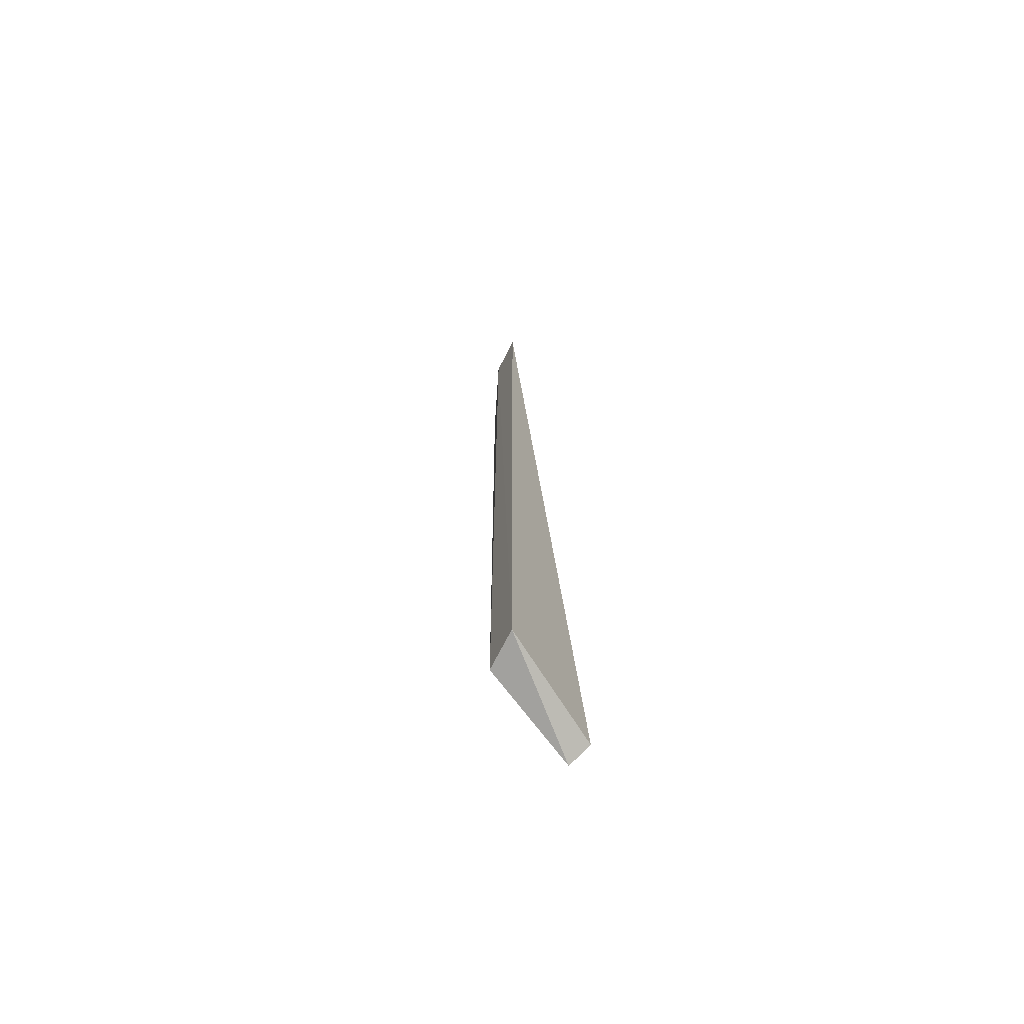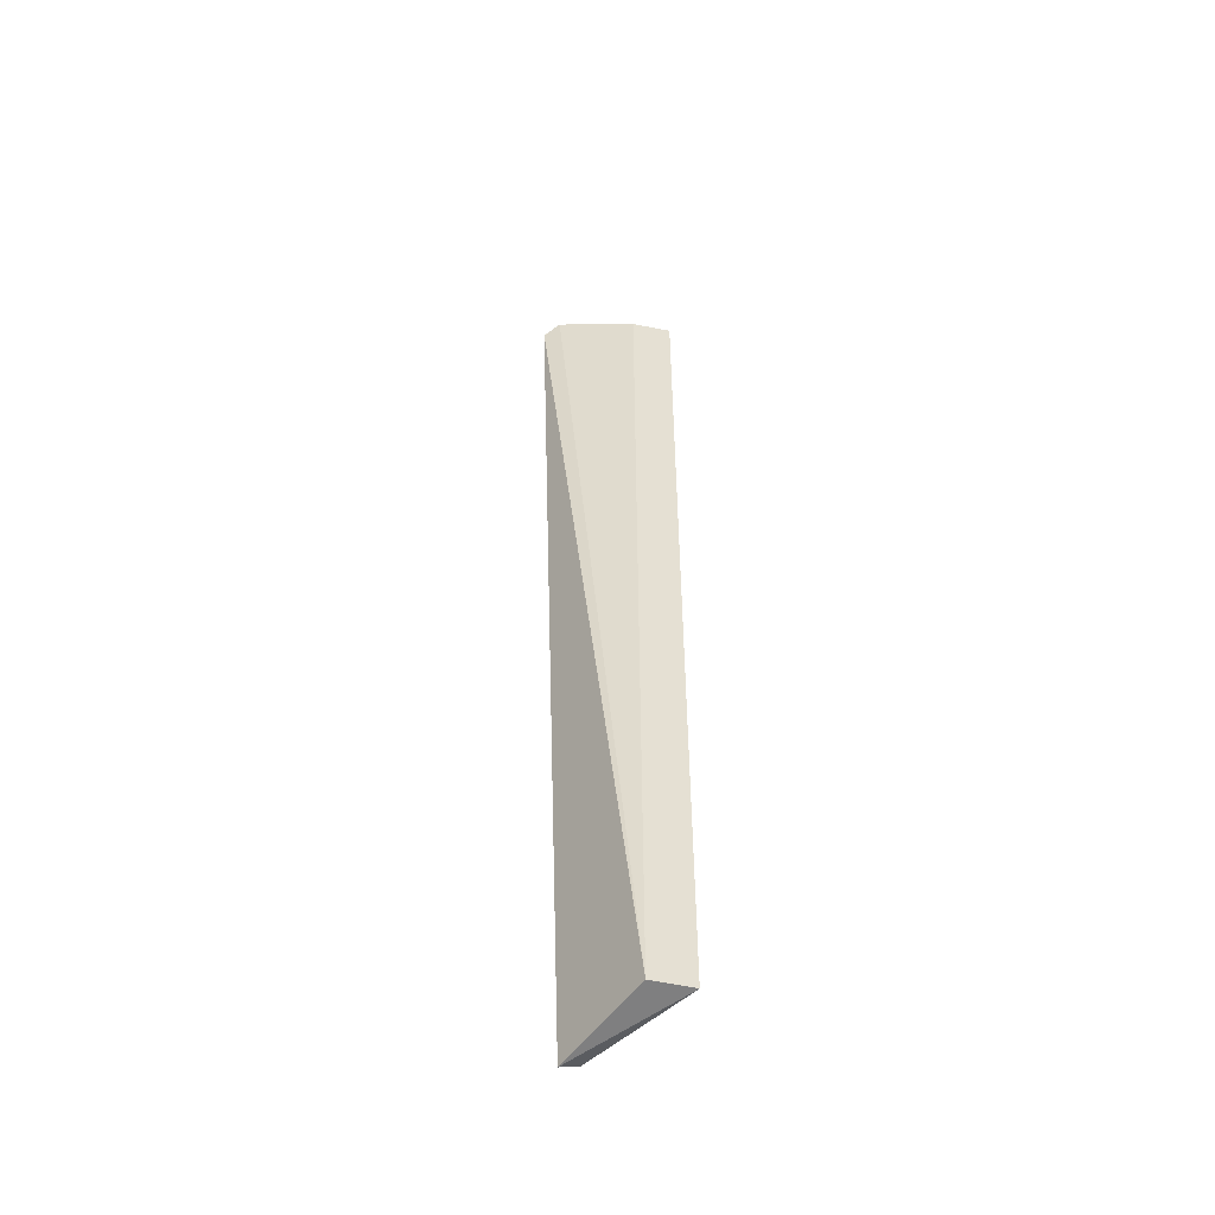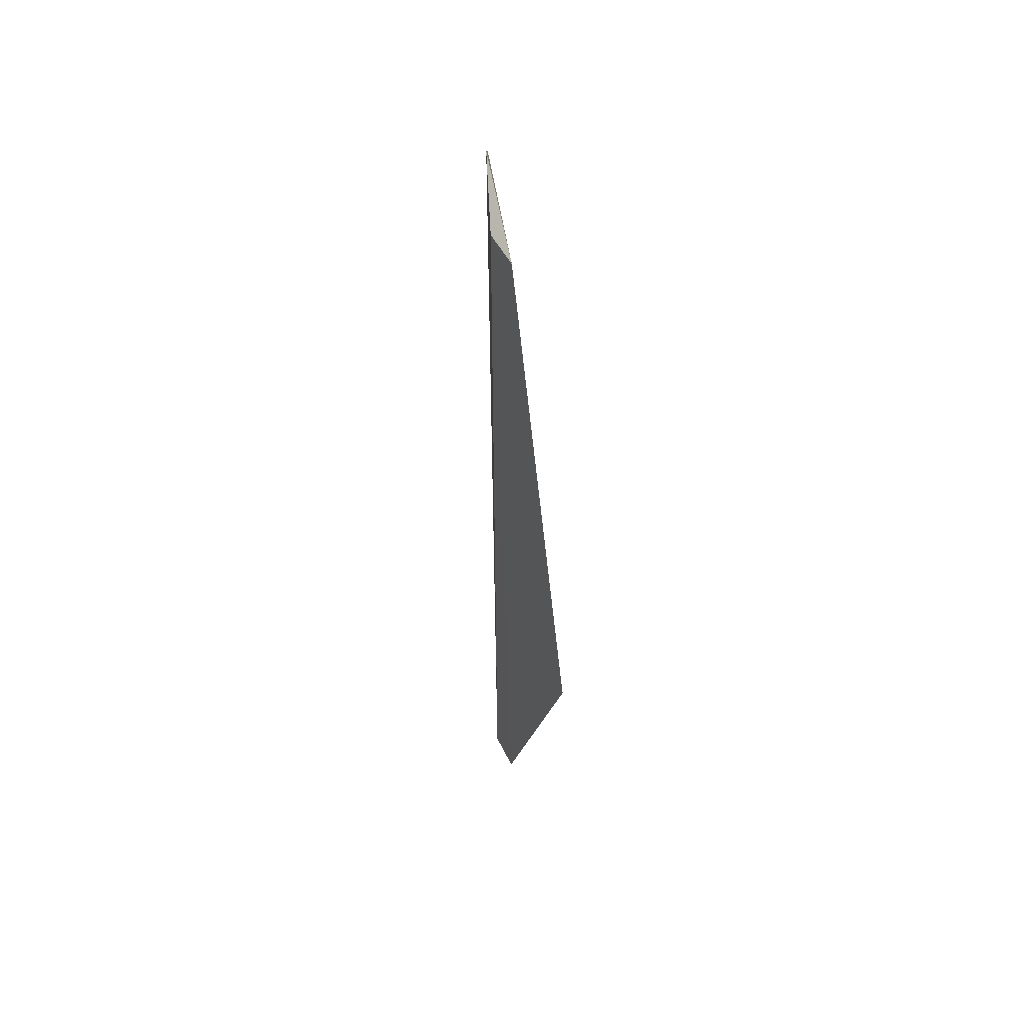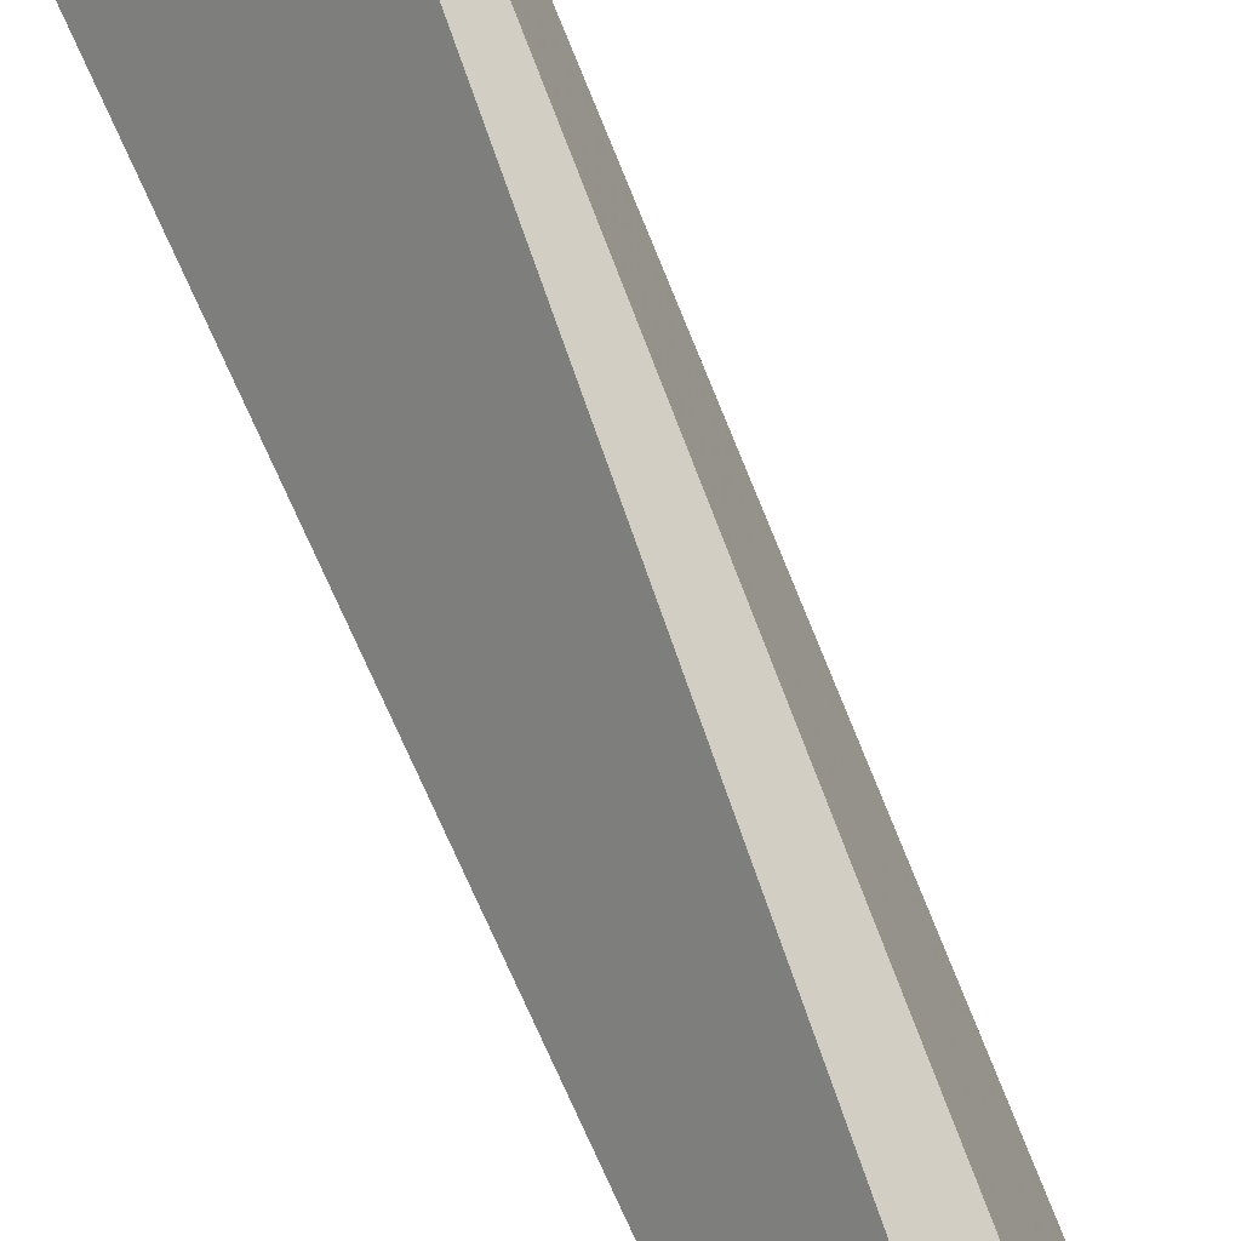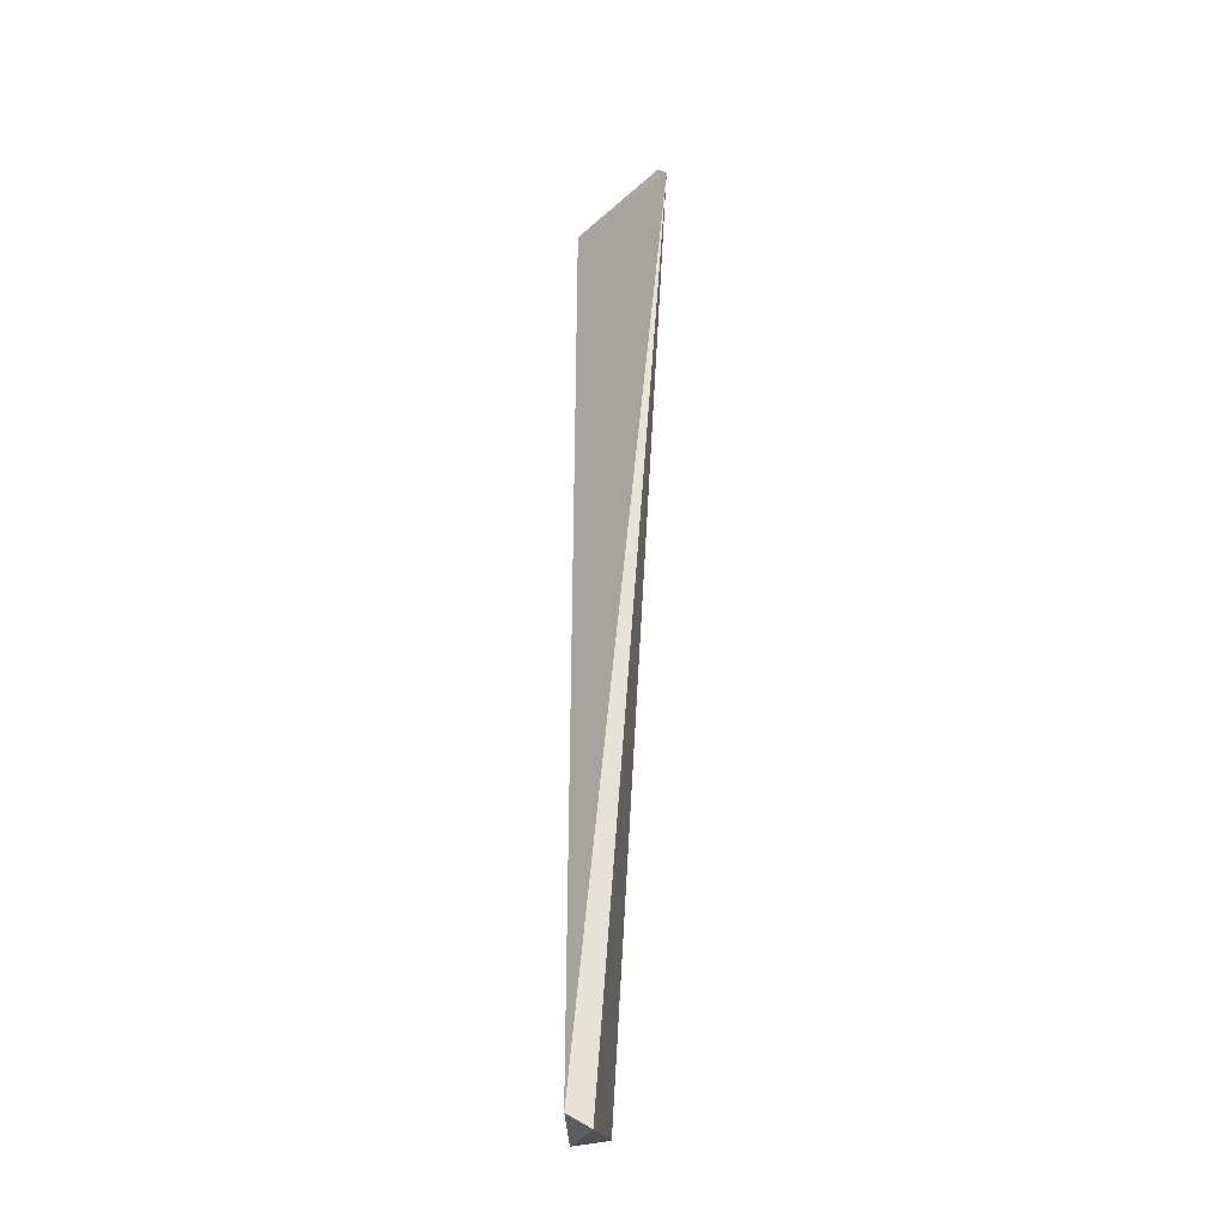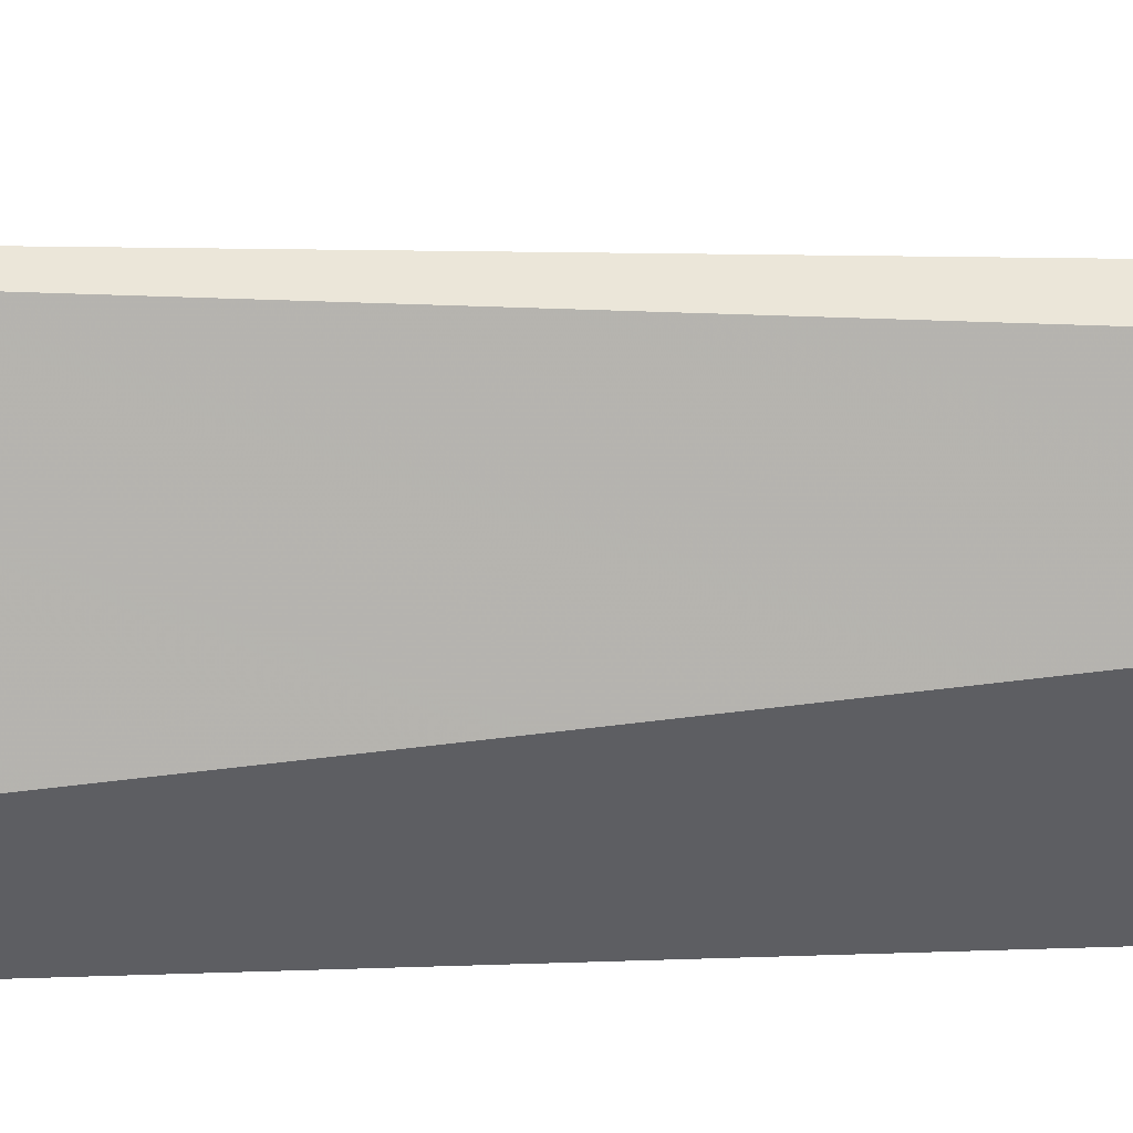
<metadata>
{"format":"obj","ext":"obj","renderer":"f3d","projection":"perspective","resolution":1024,"background":"white","views":[{"elev":-69.8,"azim":23.3,"up":"+Z"},{"elev":-51.4,"azim":-54.1,"up":"+Z"},{"elev":55.1,"azim":24.0,"up":"+Z"},{"elev":72.0,"azim":155.4,"up":"+Y"},{"elev":-26.8,"azim":172.2,"up":"+Z"},{"elev":42.0,"azim":87.6,"up":"+Y"}]}
</metadata>
<code>
v -0.05884 -0.0902 0.1458
v -0.05916 -0.09069 -0.447
v -0.04697 -0.01227 -0.4477
v -0.1062 -0.01738 0.1466
v -0.07884 -0.07362 0.144
v -0.07913 -0.0739 -0.447
v -0.1023 -0.02757 0.1567
v -0.06122 -0.009578 -0.4561
f 1 2 3
f 1 3 4
f 5 2 1
f 6 2 5
f 7 5 1
f 7 1 4
f 7 6 5
f 7 4 6
f 8 3 2
f 8 2 6
f 8 6 4
f 8 4 3

</code>
